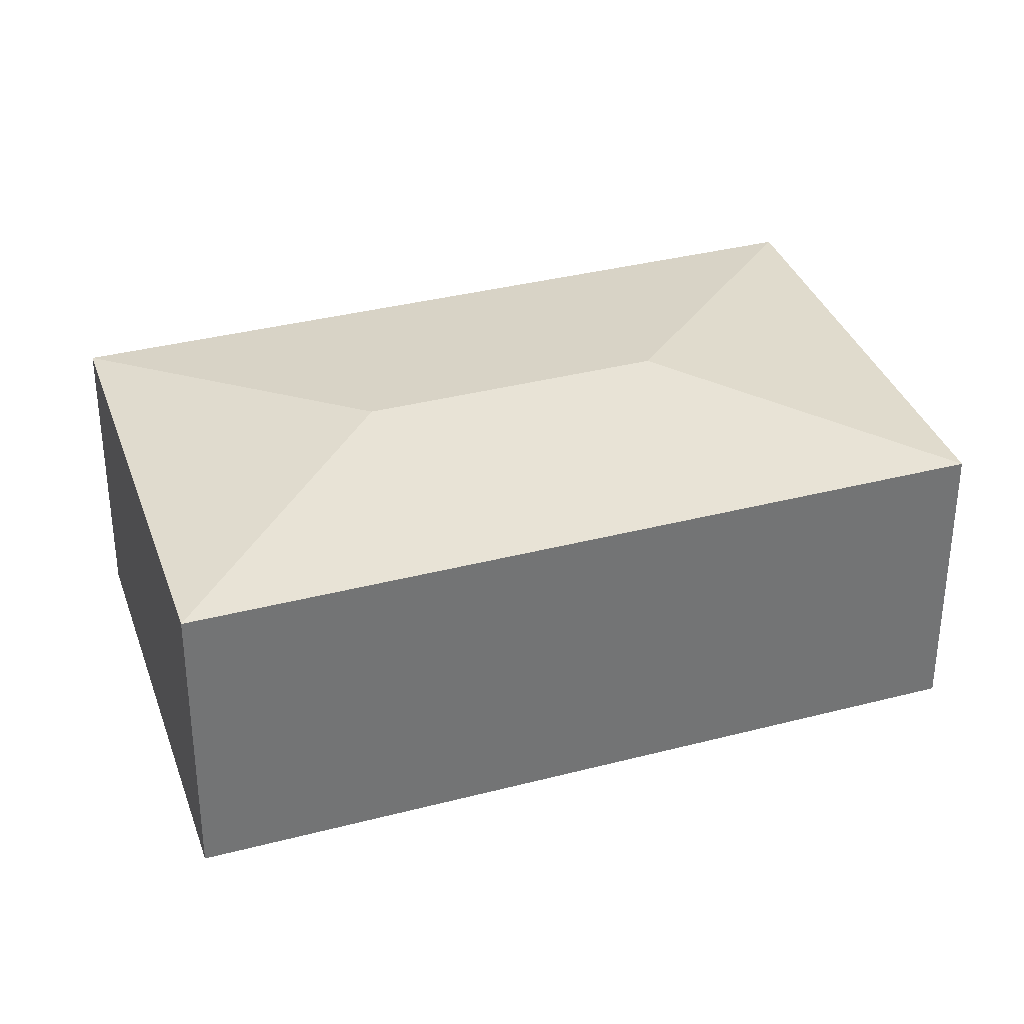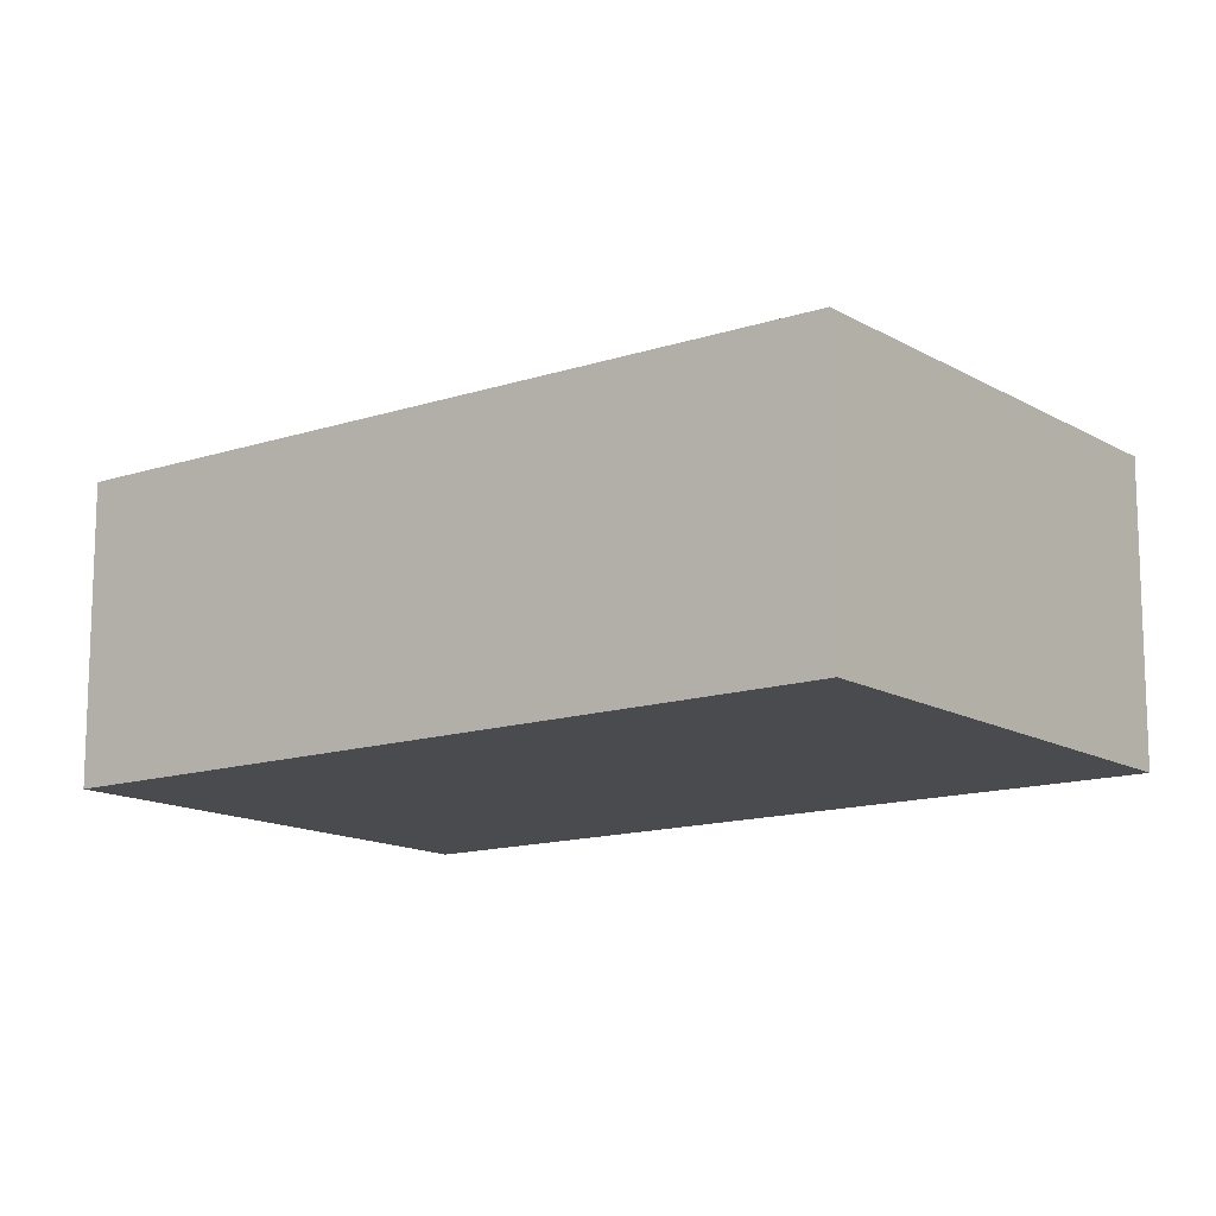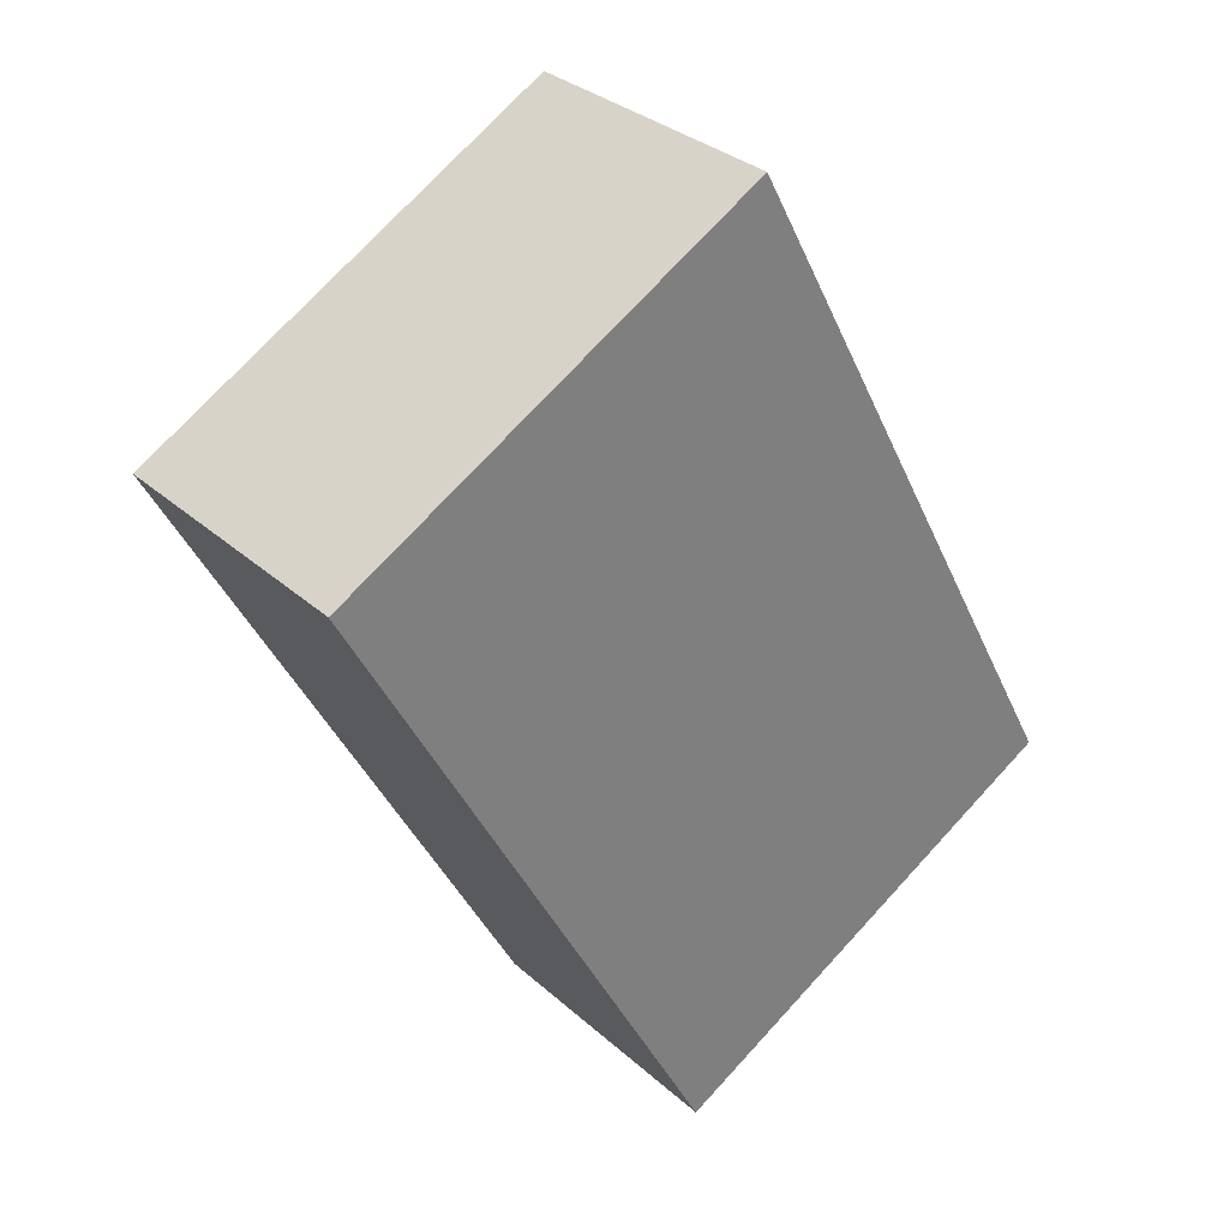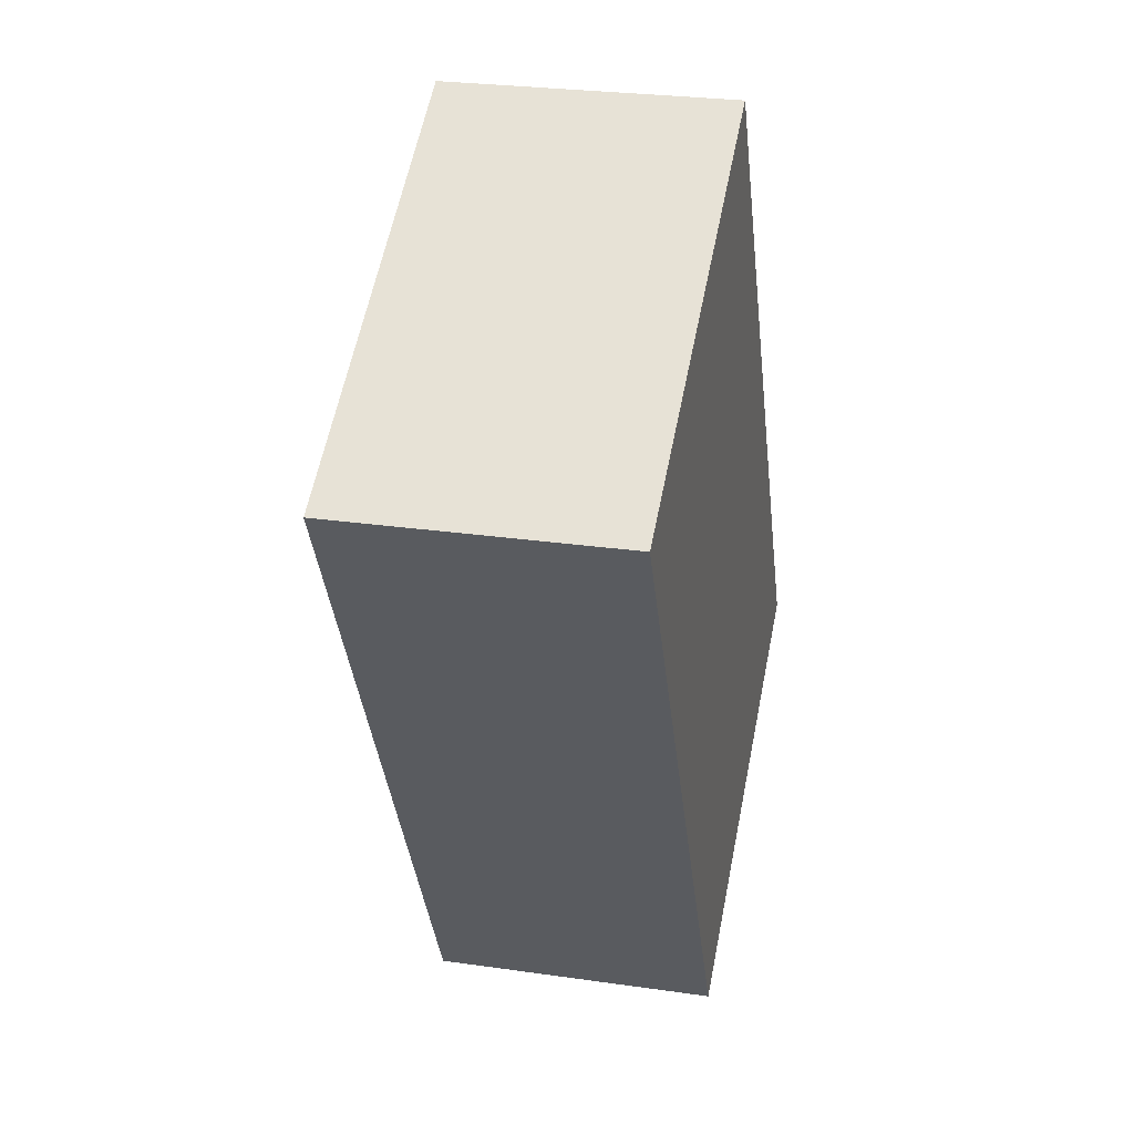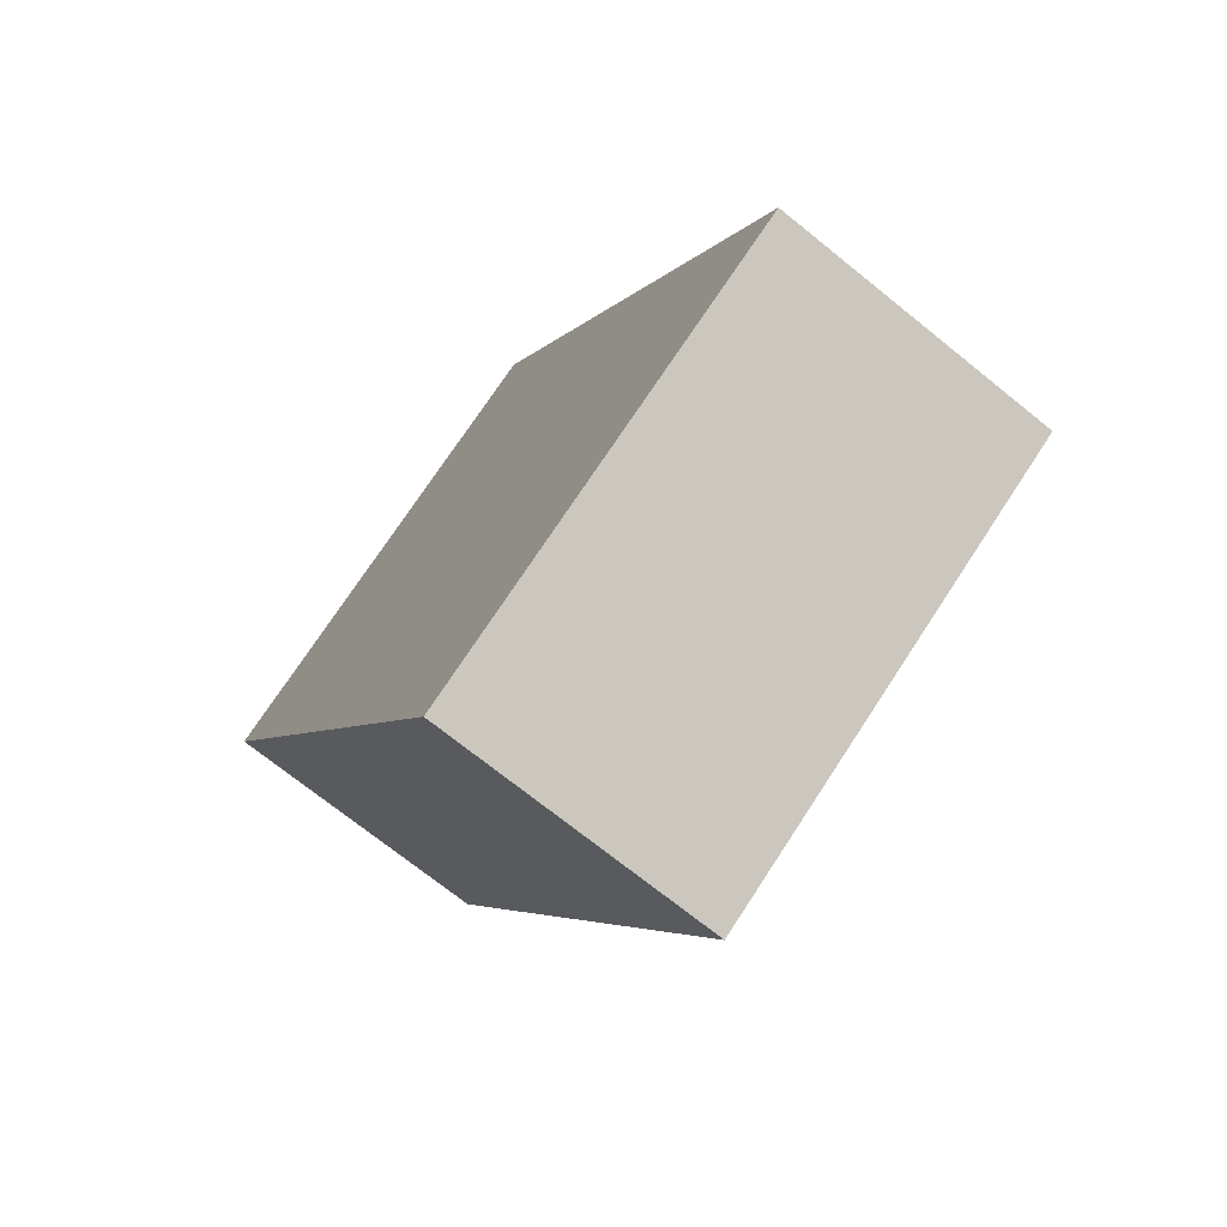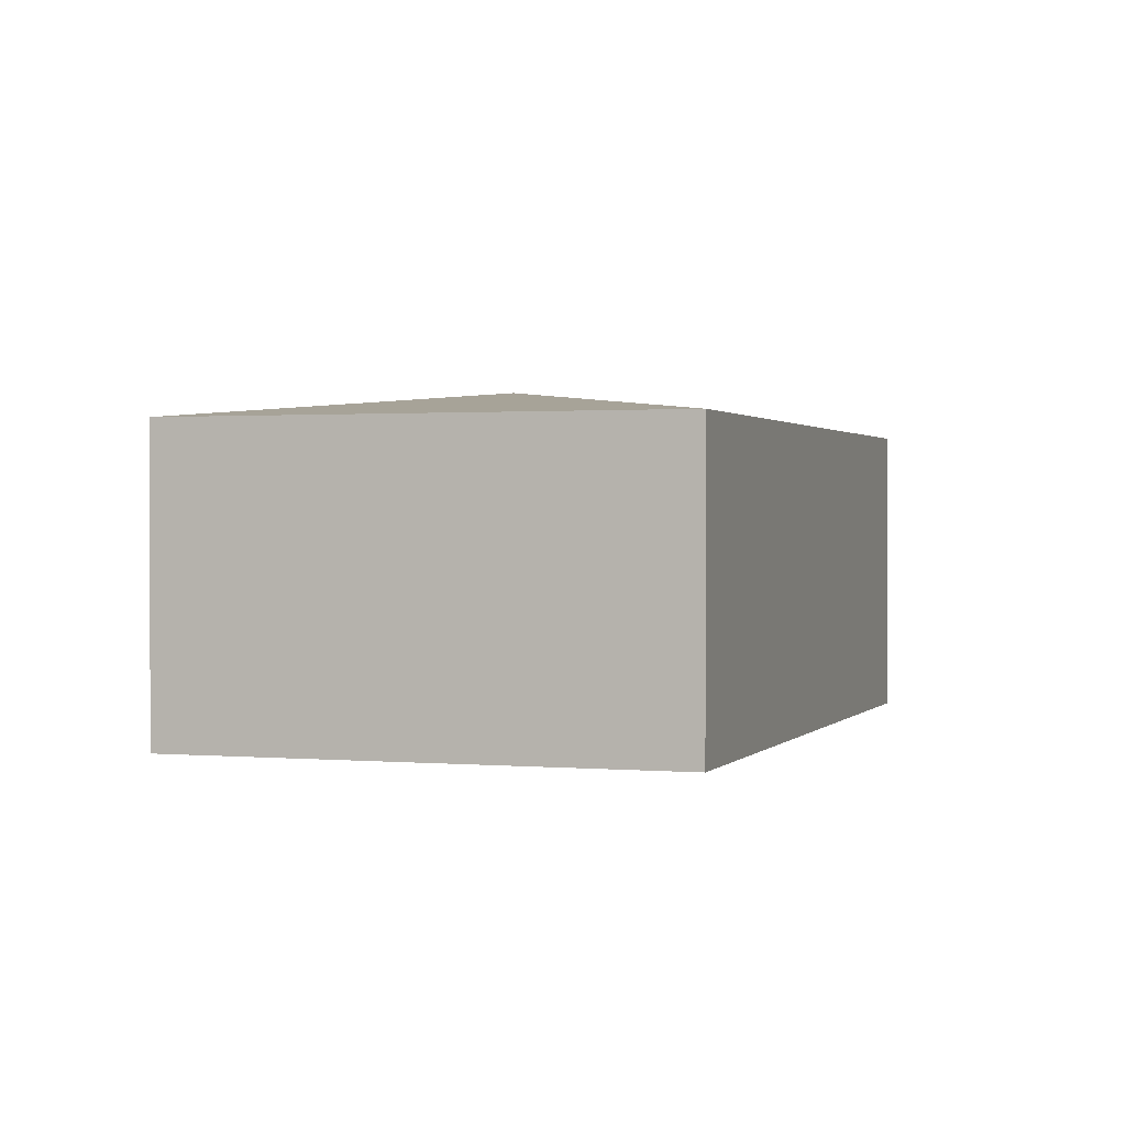
<metadata>
{"format":"obj","ext":"obj","renderer":"f3d","projection":"perspective","resolution":1024,"background":"white","views":[{"elev":34.6,"azim":-137.5,"up":"+Y"},{"elev":-13.8,"azim":-81.8,"up":"+Y"},{"elev":31.6,"azim":-38.8,"up":"+Z"},{"elev":26.7,"azim":-77.3,"up":"+Z"},{"elev":-71.5,"azim":51.1,"up":"+Z"},{"elev":1.0,"azim":169.5,"up":"+Y"}]}
</metadata>
<code>
v  2.764 2.641 -0.795
v  0 2.406 1.473e-16
v  3.583 2.406 2.052
v  3.132 2.407 -5.862
v  3.95 2.641 -3.016
v  6.715 2.406 -3.813
v  3.132 3.589e-16 -5.862
v  0 0 0
v  3.583 -1.256e-16 2.052
v  6.715 2.335e-16 -3.813
g defaultobject
f 1 2 3
f 1 4 2
f 4 1 5
f 5 3 6
f 3 5 1
f 5 6 4
f 7 2 4
f 2 7 8
f 8 3 2
f 3 8 9
f 9 6 3
f 6 9 10
f 6 7 4
f 7 6 10
f 10 8 7
f 8 10 9

</code>
